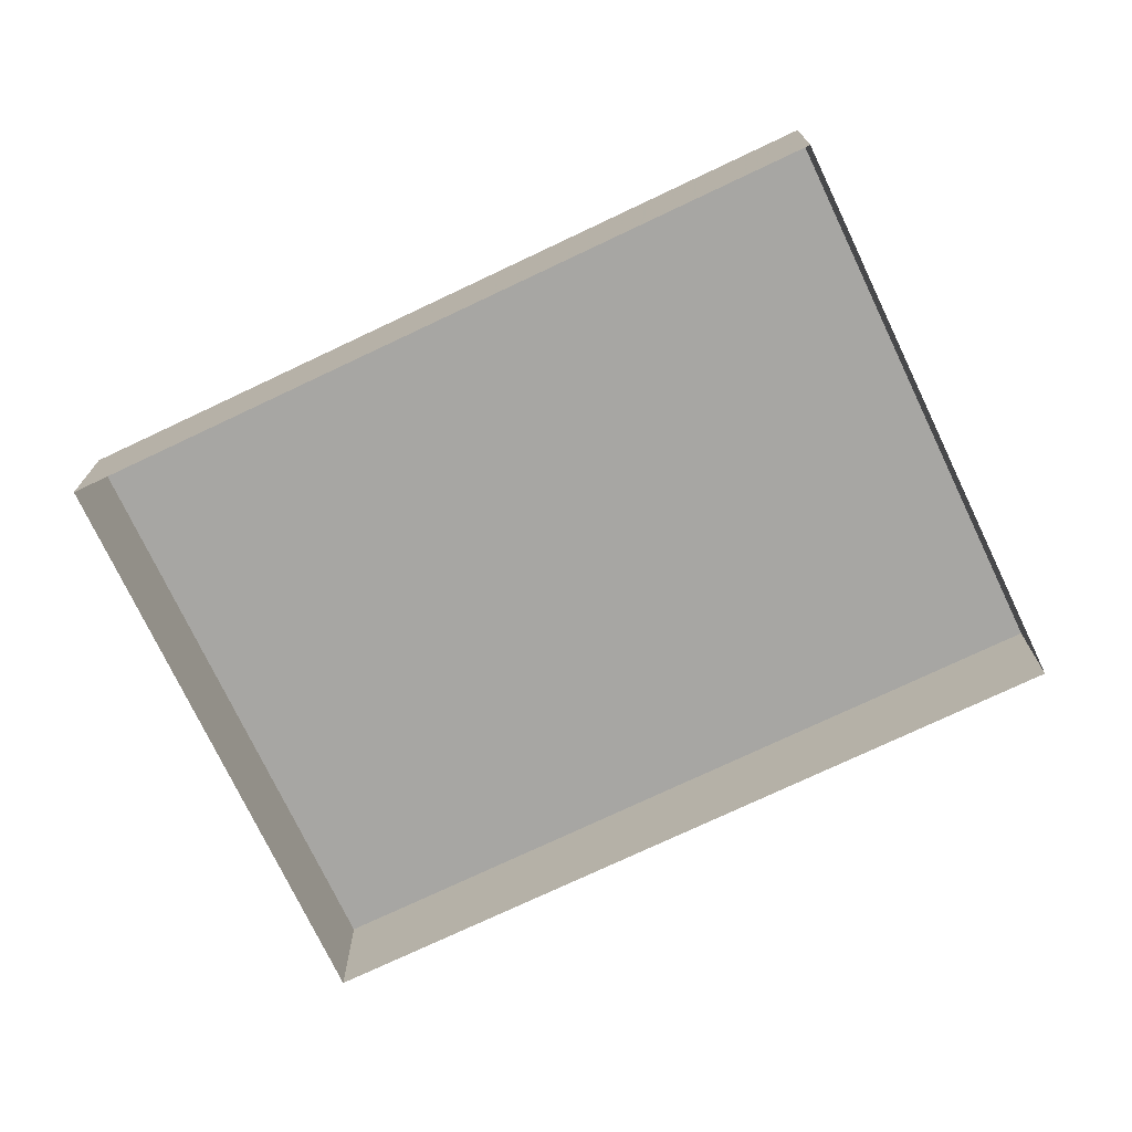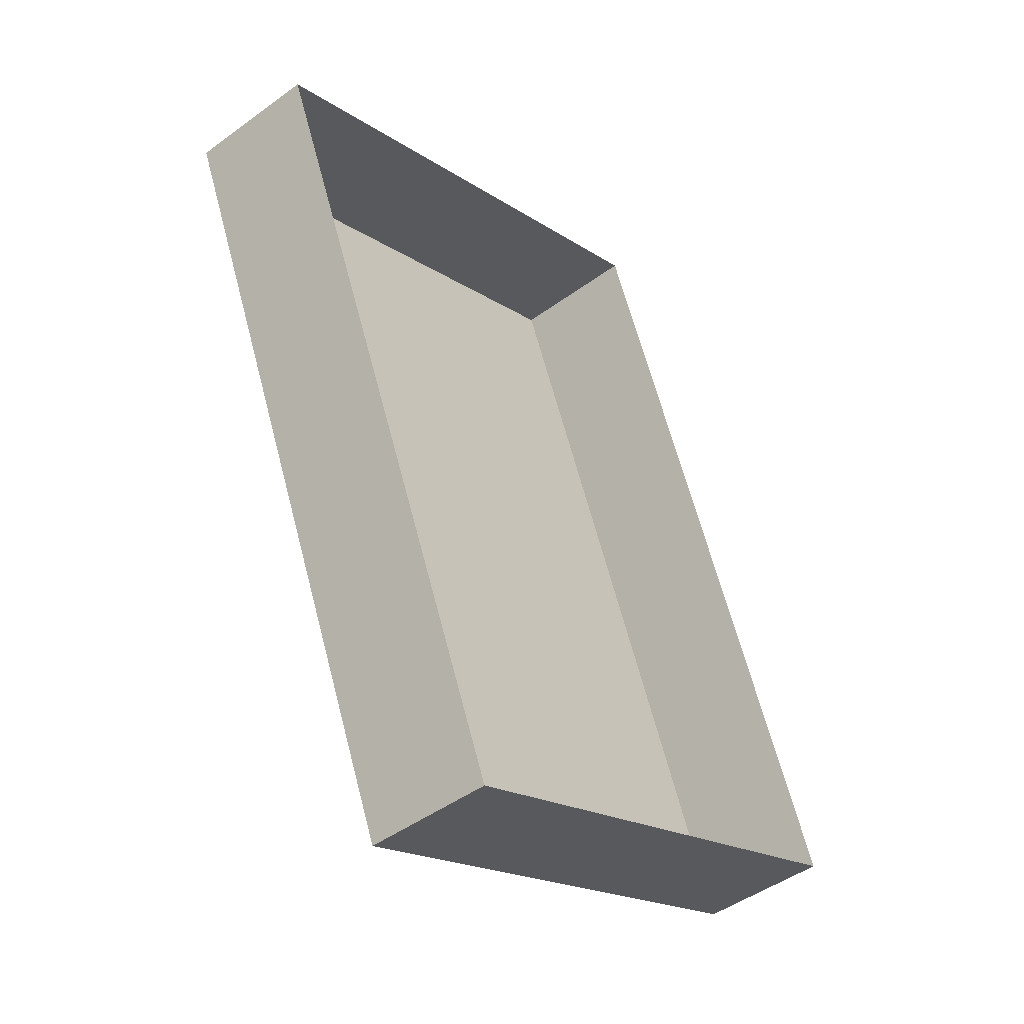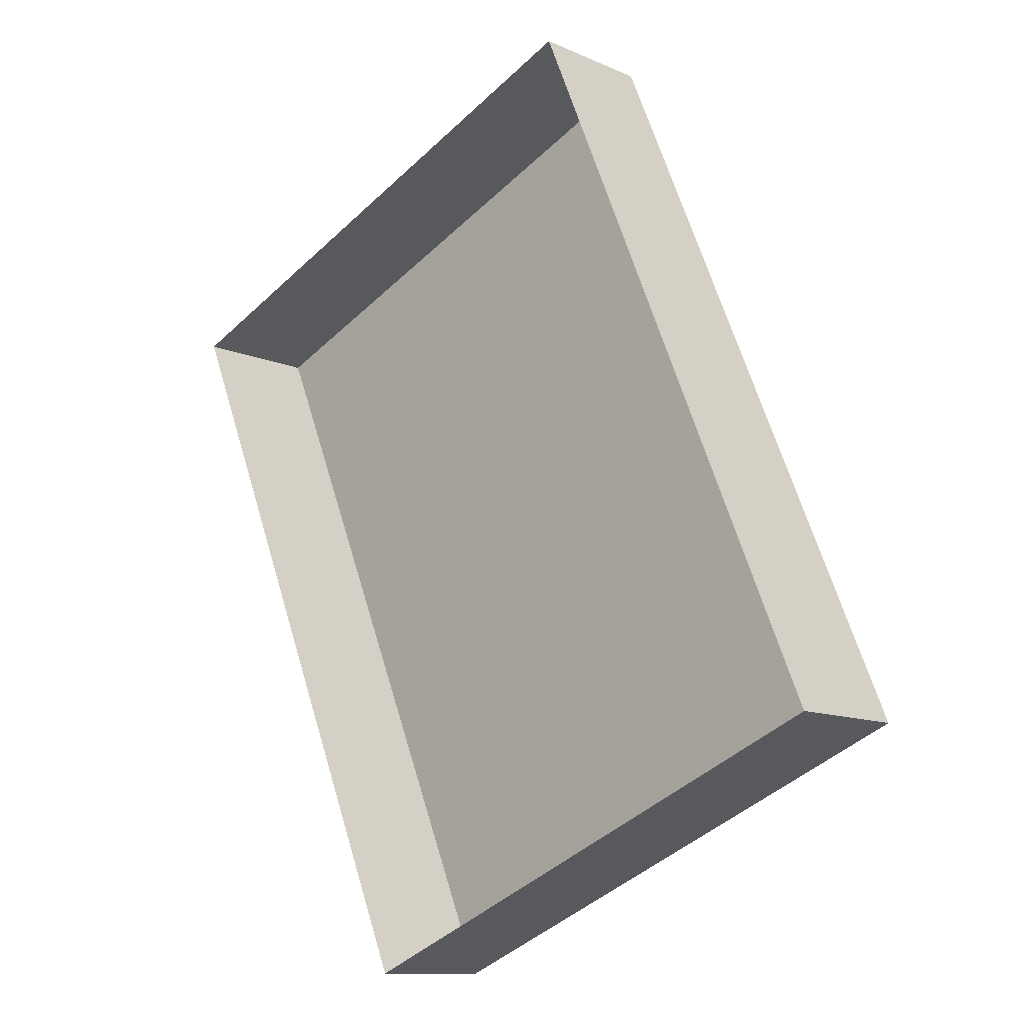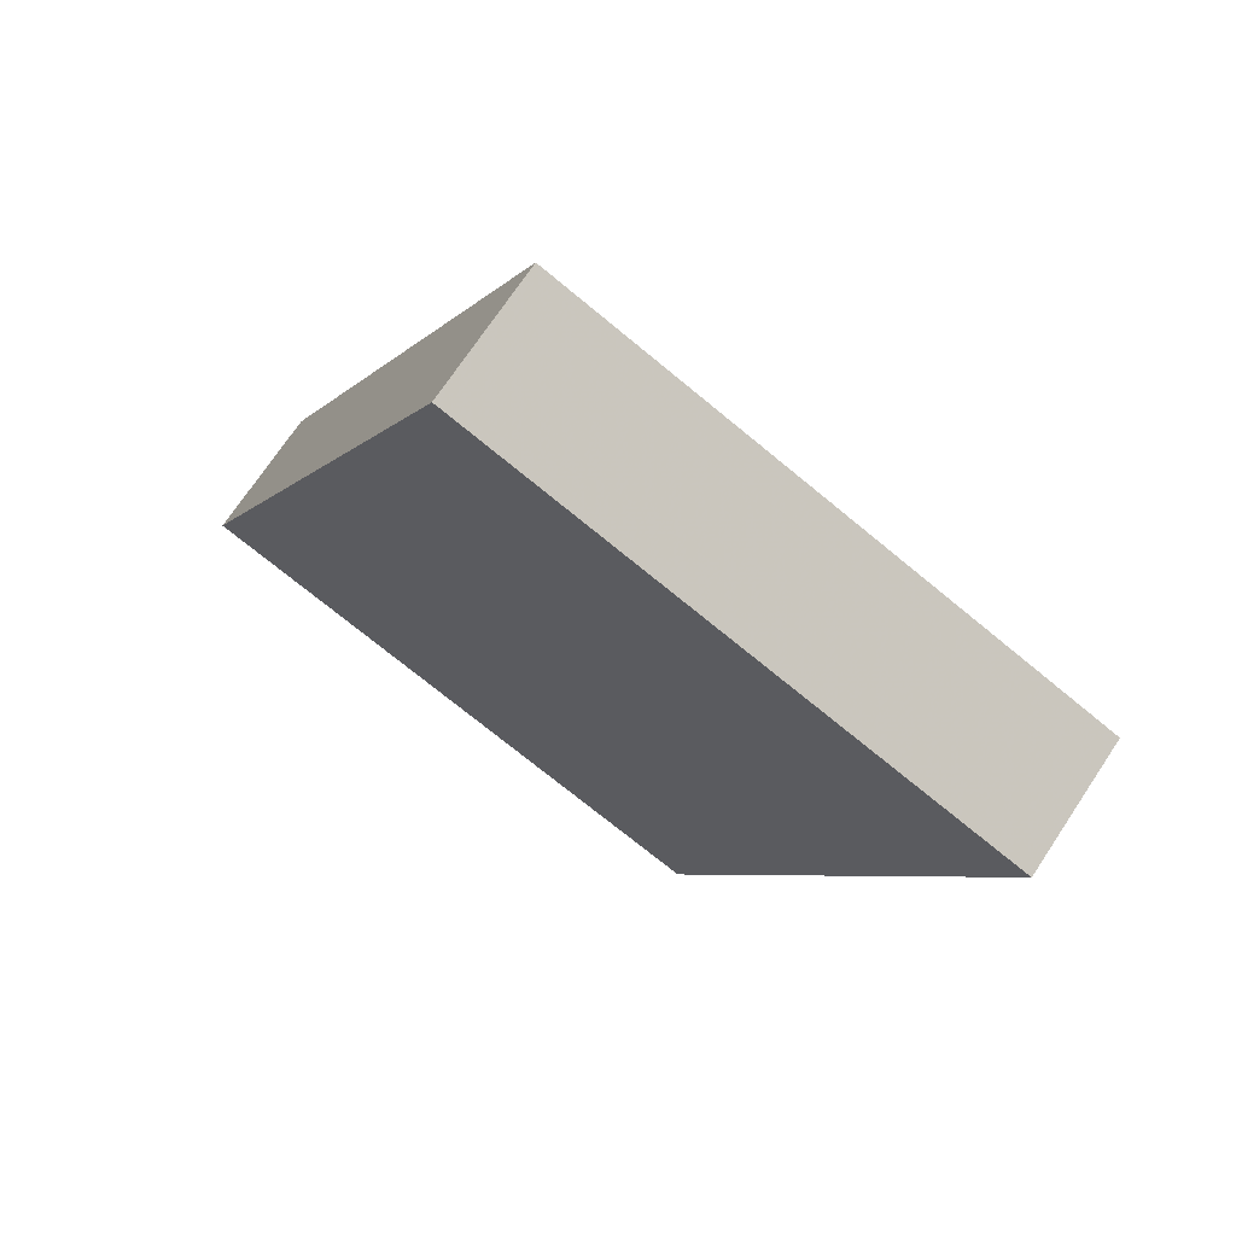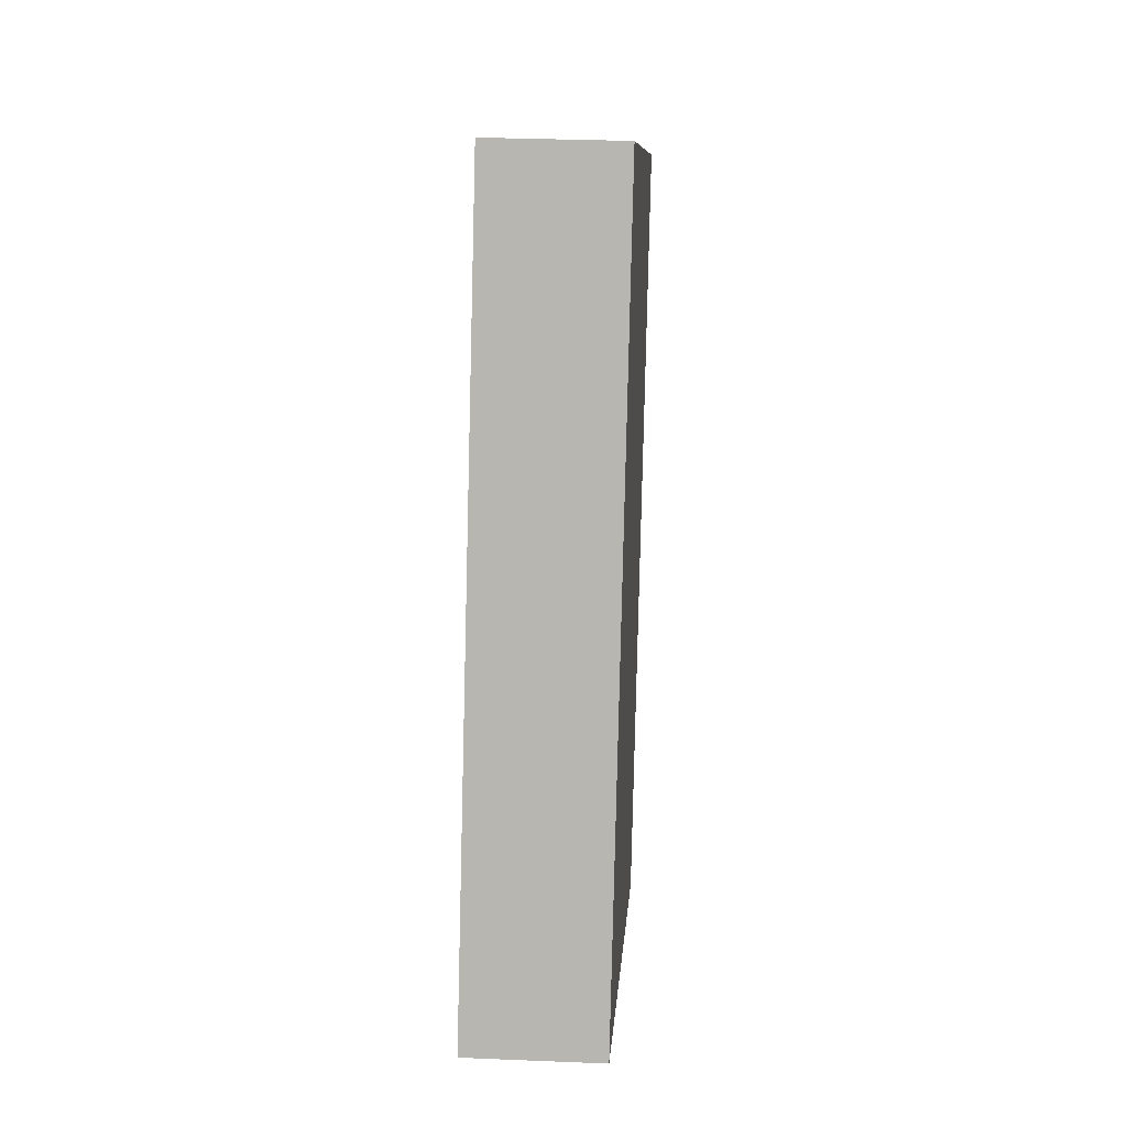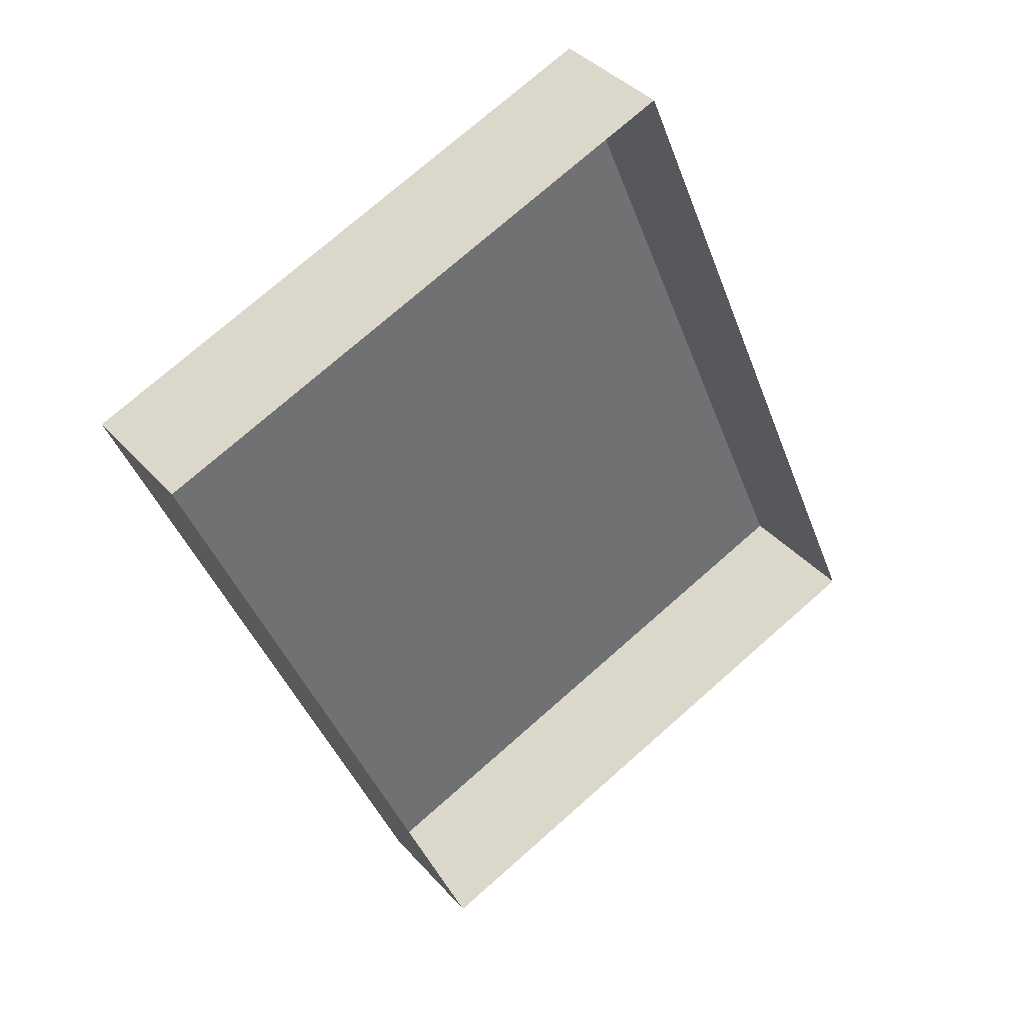
<metadata>
{"format":"obj","ext":"obj","renderer":"f3d","projection":"perspective","resolution":1024,"background":"white","views":[{"elev":-74.1,"azim":92.7,"up":"+Z"},{"elev":-45.6,"azim":129.9,"up":"+Y"},{"elev":-11.8,"azim":-136.7,"up":"+Y"},{"elev":72.0,"azim":33.6,"up":"+Y"},{"elev":30.7,"azim":-86.4,"up":"+Y"},{"elev":37.6,"azim":144.2,"up":"+Y"}]}
</metadata>
<code>
v -2.2e+05 -1.248e+05 13.69
v -2.2e+05 -1.248e+05 13.69
v -2.2e+05 -1.248e+05 13.69
v -2.2e+05 -1.248e+05 13.69
v -2.2e+05 -1.248e+05 15.05
v -2.2e+05 -1.248e+05 15.05
v -2.2e+05 -1.248e+05 15.05
v -2.2e+05 -1.248e+05 15.05
f 1 2 3
f 4 1 3
f 5 6 7
f 8 5 7
f 7 4 3
f 7 6 4
f 7 3 2
f 8 7 2
f 5 2 1
f 5 8 2
f 5 1 4
f 6 5 4

</code>
